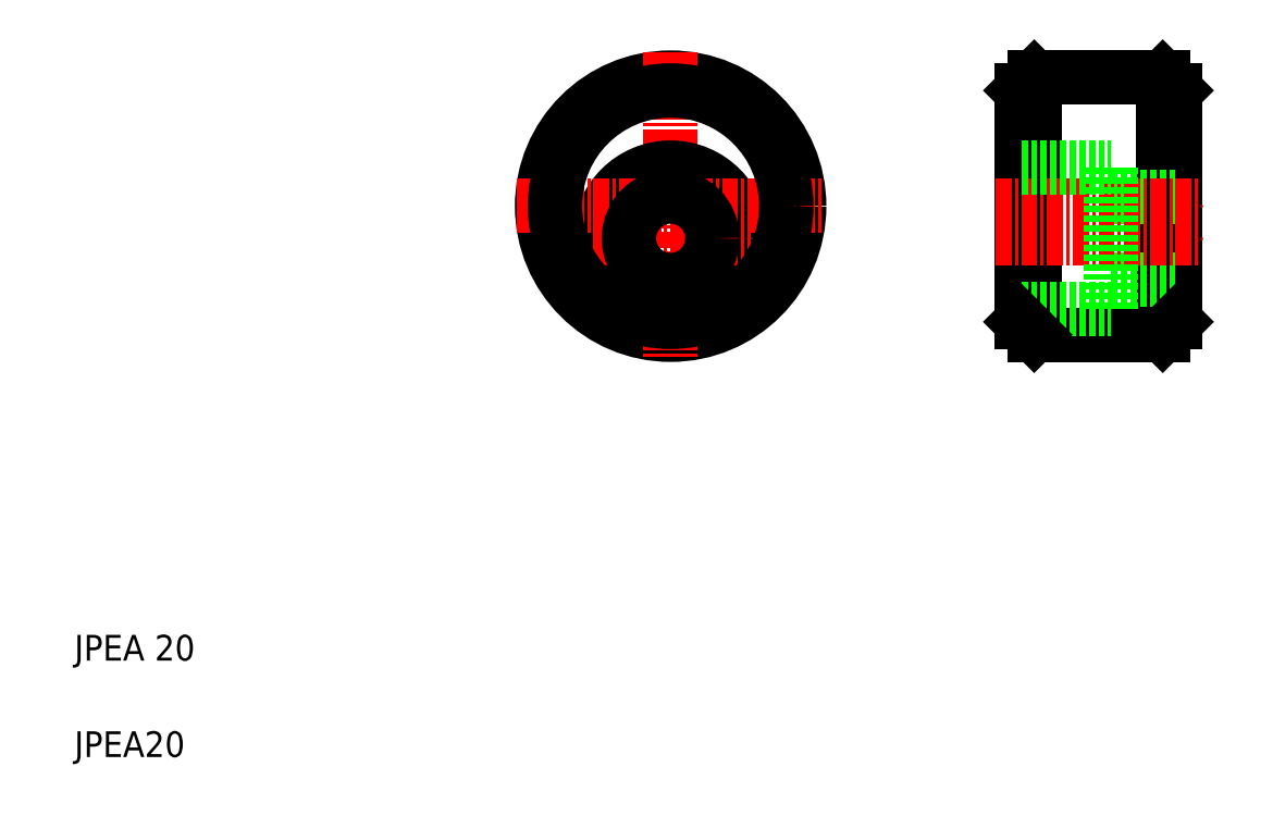
<metadata>
{"format":"dxf","ext":"dxf","renderer":"ezdxf+matplotlib","layout":"modelspace","background":"white","min_lineweight":24,"dpi":150}
</metadata>
<code>
0
SECTION
2
ENTITIES
0
TEXT
8
0
10
-48.64
20
299.2
30
0
40
2
1
JPEA20
0
TEXT
8
0
10
-48.64
20
306.7
30
0
40
2
1
JPEA 20
0
LINE
8
0
10
25.03
20
351.1
30
0
11
25.03
21
333.1
31
0
0
LINE
8
0
10
37.03
20
351.1
30
0
11
37.03
21
333.1
31
0
0
LINE
8
0
10
26.03
20
352.1
30
0
11
26.03
21
332.1
31
0
0
LINE
8
0
10
36.03
20
352.1
30
0
11
36.03
21
332.1
31
0
0
CIRCLE
8
0
10
-2.258
20
342.1
30
0
40
10
0
LINE
8
CENTER
10
-2.258
20
354.1
30
0
11
-2.258
21
330.1
31
0
0
CIRCLE
8
0
10
-2.258
20
339.6
30
0
40
5.5
0
LINE
8
CENTER
10
-8.276
20
339.6
30
0
11
4.01
21
339.6
31
0
0
LINE
8
CENTER
10
-14.26
20
342.1
30
0
11
9.742
21
342.1
31
0
0
CIRCLE
8
0
10
-2.258
20
339.6
30
0
40
3.25
0
LINE
8
0
10
26.03
20
332.1
30
0
11
36.03
21
332.1
31
0
0
LINE
8
0
10
32.03
20
342.8
30
0
11
37.03
21
342.8
31
0
0
LINE
8
0
10
32.03
20
336.3
30
0
11
37.03
21
336.3
31
0
0
LINE
8
CENTER
10
23.03
20
339.6
30
0
11
39.03
21
339.6
31
0
0
LINE
8
CENTER
10
23.03
20
342.1
30
0
11
39.03
21
342.1
31
0
0
LINE
8
0
10
25.03
20
345.1
30
0
11
32.03
21
345.1
31
0
0
LINE
8
0
10
25.03
20
334.1
30
0
11
32.03
21
334.1
31
0
0
LINE
8
0
10
25.03
20
333.1
30
0
11
26.03
21
332.1
31
0
0
LINE
8
0
10
25.03
20
342.1
30
0
11
25.03
21
342.1
31
0
0
LINE
8
0
10
25.03
20
346.6
30
0
11
25.03
21
346.6
31
0
0
LINE
8
0
10
36.03
20
332.1
30
0
11
37.03
21
333.1
31
0
0
LINE
8
0
10
26.03
20
352.1
30
0
11
36.03
21
352.1
31
0
0
LINE
8
0
10
26.03
20
352.1
30
0
11
25.03
21
351.1
31
0
0
LINE
8
0
10
36.03
20
352.1
30
0
11
37.03
21
351.1
31
0
0
LINE
8
0
10
32.03
20
345.1
30
0
11
32.03
21
334.1
31
0
0
CIRCLE
8
0
10
-2.258
20
342.1
30
0
40
9
0
ENDSEC
0
EOF

</code>
